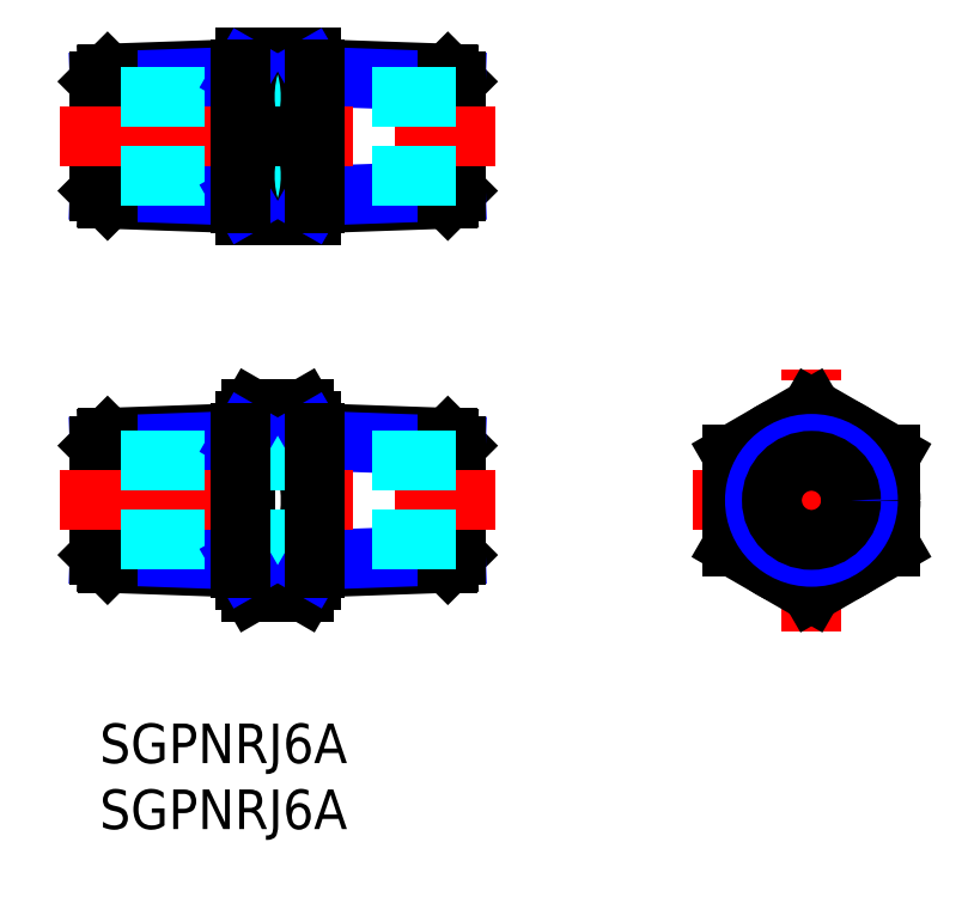
<metadata>
{"format":"dxf","ext":"dxf","renderer":"ezdxf+matplotlib","layout":"modelspace","background":"white","min_lineweight":24,"dpi":150}
</metadata>
<code>
0
SECTION
2
ENTITIES
0
INSERT
8
MSM_CONTINUOUS
2
*U6
10
0
20
0
30
0
0
INSERT
8
MSM_CONTINUOUS
2
*U7
10
0
20
0
30
0
0
LINE
8
MSM_CENTER
10
44.96
20
16.93
30
0
11
62.96
21
16.93
31
0
0
LINE
8
MSM_CENTER
10
53.96
20
7
30
0
11
53.96
21
26.86
31
0
0
LINE
8
MSM_CONTINUOUS
10
16
20
22.93
30
0
11
15.46
21
23.86
31
0
0
LINE
8
MSM_CONTINUOUS
10
11.54
20
23.86
30
0
11
15.46
21
23.86
31
0
0
LINE
8
MSM_CONTINUOUS
10
11.54
20
10
30
0
11
15.46
21
10
31
0
0
LINE
8
MSM_CONTINUOUS
10
11.54
20
20.39
30
0
11
15.46
21
20.39
31
0
0
LINE
8
MSM_CONTINUOUS
10
11.54
20
13.46
30
0
11
15.46
21
13.46
31
0
0
CIRCLE
8
MSM_CONTINUOUS
10
53.96
20
16.93
30
0
40
6
0
LINE
8
MSM_CONTINUOUS
10
16
20
22.93
30
0
11
16
21
10.93
31
0
0
LINE
8
MSM_CONTINUOUS
10
16
20
10.93
30
0
11
15.46
21
10
31
0
0
ARC
8
MSM_CONTINUOUS
10
4.536
20
16.93
30
0
40
11.46
50
342.4
51
17.59
0
ARC
8
MSM_CONTINUOUS
10
12.93
20
11.73
30
0
40
3.067
50
334.4
51
34.38
0
ARC
8
MSM_CONTINUOUS
10
12.93
20
22.12
30
0
40
3.067
50
325.6
51
25.62
0
LINE
8
MSM_CONTINUOUS
10
11
20
22.93
30
0
11
11.54
21
23.86
31
0
0
LINE
8
MSM_CONTINUOUS
10
11
20
22.93
30
0
11
11
21
10.93
31
0
0
LINE
8
MSM_CONTINUOUS
10
11
20
10.93
30
0
11
11.54
21
10
31
0
0
ARC
8
MSM_CONTINUOUS
10
22.46
20
16.93
30
0
40
11.46
50
162.4
51
197.6
0
ARC
8
MSM_CONTINUOUS
10
14.07
20
11.73
30
0
40
3.067
50
145.6
51
205.6
0
ARC
8
MSM_CONTINUOUS
10
14.07
20
22.12
30
0
40
3.067
50
154.4
51
214.4
0
LINE
8
MSM_CONTINUOUS
10
47.96
20
13.46
30
0
11
53.96
21
10
31
0
0
LINE
8
MSM_CONTINUOUS
10
53.96
20
10
30
0
11
59.96
21
13.46
31
0
0
LINE
8
MSM_CONTINUOUS
10
59.96
20
13.46
30
0
11
59.96
21
20.39
31
0
0
LINE
8
MSM_CONTINUOUS
10
59.96
20
20.39
30
0
11
53.96
21
23.86
31
0
0
LINE
8
MSM_CONTINUOUS
10
53.96
20
23.86
30
0
11
47.96
21
20.39
31
0
0
LINE
8
MSM_CONTINUOUS
10
47.96
20
20.39
30
0
11
47.96
21
13.46
31
0
0
CIRCLE
8
MSM_CONTINUOUS
10
53.96
20
16.93
30
0
40
4.864
0
CIRCLE
8
MSM_NARROW
10
53.96
20
16.93
30
0
40
4.283
0
LINE
8
MSM_CONTINUOUS
10
0.602
20
21.67
30
0
11
11
21
22.04
31
0
0
LINE
8
MSM_CONTINUOUS
10
0.602
20
12.18
30
0
11
11
21
11.82
31
0
0
LINE
8
MSM_CONTINUOUS
10
0.602
20
21.67
30
0
11
0
21
21.07
31
0
0
LINE
8
MSM_NARROW
10
0
20
21.07
30
0
11
10.66
21
21.44
31
0
0
LINE
8
MSM_CONTINUOUS
10
0.602
20
12.18
30
0
11
0
21
12.78
31
0
0
LINE
8
MSM_NARROW
10
0
20
12.78
30
0
11
10.66
21
12.41
31
0
0
LINE
8
MSM_CONTINUOUS
10
-2.84e-14
20
21.07
30
0
11
2.84e-14
21
12.78
31
0
0
LINE
8
MSM_CONTINUOUS
10
0.602
20
21.67
30
0
11
0.602
21
12.18
31
0
0
LINE
8
MSM_CONTINUOUS
10
26.4
20
21.67
30
0
11
16
21
22.04
31
0
0
LINE
8
MSM_CONTINUOUS
10
26.4
20
12.18
30
0
11
16
21
11.82
31
0
0
LINE
8
MSM_CONTINUOUS
10
26.4
20
21.67
30
0
11
27
21
21.07
31
0
0
LINE
8
MSM_NARROW
10
27
20
21.07
30
0
11
16.34
21
21.44
31
0
0
LINE
8
MSM_CONTINUOUS
10
26.4
20
12.18
30
0
11
27
21
12.78
31
0
0
LINE
8
MSM_NARROW
10
27
20
12.78
30
0
11
16.34
21
12.41
31
0
0
LINE
8
MSM_CONTINUOUS
10
27
20
21.07
30
0
11
27
21
12.78
31
0
0
LINE
8
MSM_CONTINUOUS
10
26.4
20
21.67
30
0
11
26.4
21
12.18
31
0
0
LINE
8
MSM_CENTER
10
-3
20
16.93
30
0
11
30
21
16.93
31
0
0
CIRCLE
8
MSM_CONTINUOUS
10
53.96
20
16.93
30
0
40
3
0
LINE
8
MSM_DASHED
10
27
20
19.93
30
0
11
-2.13e-14
21
19.93
31
0
0
LINE
8
MSM_DASHED
10
27
20
13.93
30
0
11
2.13e-14
21
13.93
31
0
0
LINE
8
MSM_CONTINUOUS
10
11
20
50.54
30
0
11
16
21
50.54
31
0
0
LINE
8
MSM_CONTINUOUS
10
11
20
38.54
30
0
11
16
21
38.54
31
0
0
LINE
8
MSM_CONTINUOUS
10
16
20
50.54
30
0
11
16
21
38.54
31
0
0
LINE
8
MSM_CONTINUOUS
10
11
20
50.54
30
0
11
11
21
38.54
31
0
0
LINE
8
MSM_CONTINUOUS
10
0.602
20
49.29
30
0
11
11
21
49.65
31
0
0
LINE
8
MSM_CONTINUOUS
10
0.602
20
39.8
30
0
11
11
21
39.44
31
0
0
LINE
8
MSM_CONTINUOUS
10
0.602
20
49.29
30
0
11
1.42e-14
21
48.69
31
0
0
LINE
8
MSM_NARROW
10
1.42e-14
20
48.69
30
0
11
10.66
21
49.06
31
0
0
LINE
8
MSM_CONTINUOUS
10
0.602
20
39.8
30
0
11
1.42e-14
21
40.4
31
0
0
LINE
8
MSM_NARROW
10
1.42e-14
20
40.4
30
0
11
10.66
21
40.03
31
0
0
LINE
8
MSM_CONTINUOUS
10
-1.42e-14
20
48.69
30
0
11
4.26e-14
21
40.4
31
0
0
LINE
8
MSM_CONTINUOUS
10
0.602
20
49.29
30
0
11
0.602
21
39.8
31
0
0
LINE
8
MSM_CONTINUOUS
10
26.4
20
49.29
30
0
11
16
21
49.65
31
0
0
LINE
8
MSM_CONTINUOUS
10
26.4
20
39.8
30
0
11
16
21
39.44
31
0
0
LINE
8
MSM_CONTINUOUS
10
26.4
20
49.29
30
0
11
27
21
48.69
31
0
0
LINE
8
MSM_NARROW
10
27
20
48.69
30
0
11
16.34
21
49.06
31
0
0
LINE
8
MSM_CONTINUOUS
10
26.4
20
39.8
30
0
11
27
21
40.4
31
0
0
LINE
8
MSM_NARROW
10
27
20
40.4
30
0
11
16.34
21
40.03
31
0
0
LINE
8
MSM_CONTINUOUS
10
27
20
48.69
30
0
11
27
21
40.4
31
0
0
LINE
8
MSM_CONTINUOUS
10
26.4
20
49.29
30
0
11
26.4
21
39.8
31
0
0
LINE
8
MSM_CENTER
10
-3
20
44.54
30
0
11
30
21
44.54
31
0
0
LINE
8
MSM_DASHED
10
27
20
47.54
30
0
11
-7.1e-15
21
47.54
31
0
0
LINE
8
MSM_DASHED
10
27
20
41.54
30
0
11
3.55e-14
21
41.54
31
0
0
LINE
8
MSM_CONTINUOUS
10
15.46
20
44.54
30
0
11
11.54
21
44.54
31
0
0
ARC
8
MSM_CONTINUOUS
10
19.67
20
47.54
30
0
40
8.665
50
159.7
51
200.3
0
ARC
8
MSM_CONTINUOUS
10
19.67
20
41.54
30
0
40
8.665
50
159.7
51
200.3
0
ARC
8
MSM_CONTINUOUS
10
7.335
20
47.54
30
0
40
8.665
50
339.7
51
20.26
0
ARC
8
MSM_CONTINUOUS
10
7.335
20
41.54
30
0
40
8.665
50
339.7
51
20.26
0
LINE
8
MSM_NARROW
10
11
20
22.04
30
0
11
10.66
21
21.44
31
0
0
LINE
8
MSM_NARROW
10
16.34
20
12.41
30
0
11
16
21
11.82
31
0
0
LINE
8
MSM_NARROW
10
16
20
22.04
30
0
11
16.34
21
21.44
31
0
0
LINE
8
MSM_NARROW
10
11
20
11.82
30
0
11
10.66
21
12.41
31
0
0
LINE
8
MSM_CONTINUOUS
10
16.34
20
22.03
30
0
11
16.34
21
11.83
31
0
0
LINE
8
MSM_CONTINUOUS
10
10.66
20
22.03
30
0
11
10.66
21
11.83
31
0
0
LINE
8
MSM_NARROW
10
11
20
49.65
30
0
11
10.66
21
49.06
31
0
0
LINE
8
MSM_NARROW
10
16.34
20
40.03
30
0
11
16
21
39.44
31
0
0
LINE
8
MSM_NARROW
10
16
20
49.65
30
0
11
16.34
21
49.06
31
0
0
LINE
8
MSM_NARROW
10
11
20
39.44
30
0
11
10.66
21
40.03
31
0
0
LINE
8
MSM_CONTINUOUS
10
16.34
20
49.64
30
0
11
16.34
21
39.45
31
0
0
LINE
8
MSM_CONTINUOUS
10
10.66
20
49.64
30
0
11
10.66
21
39.45
31
0
0
ENDSEC
0
EOF

</code>
